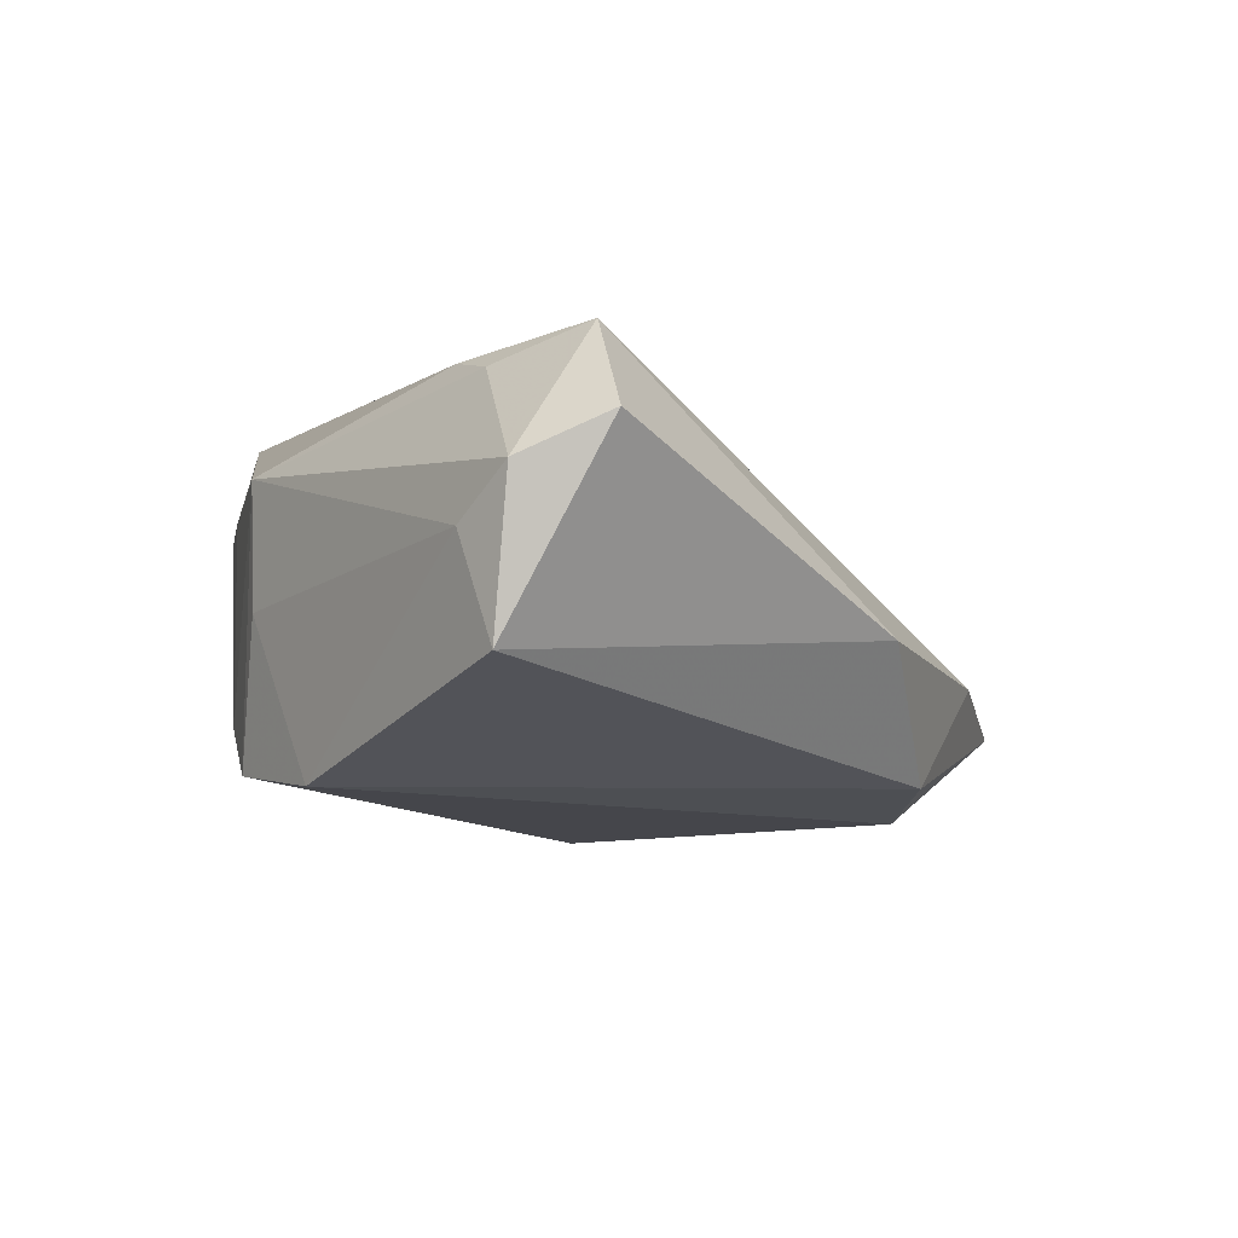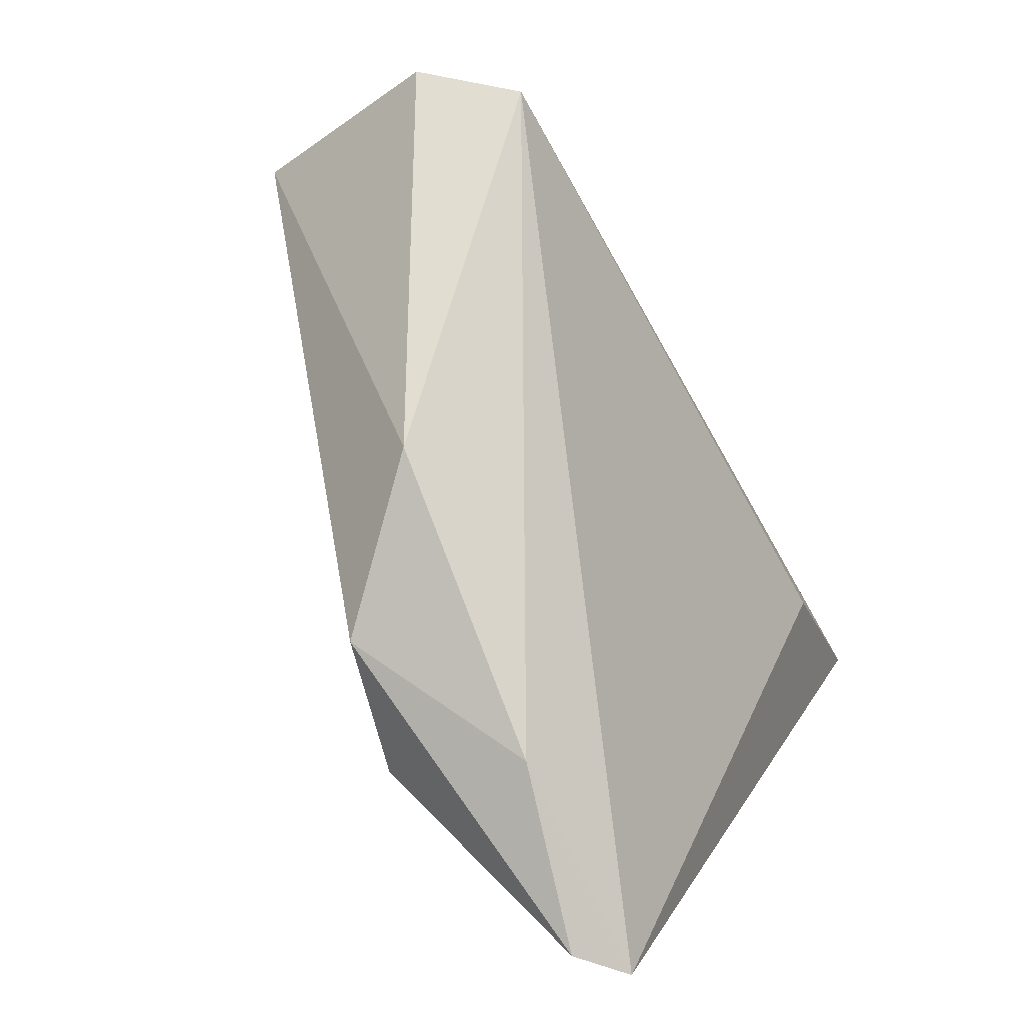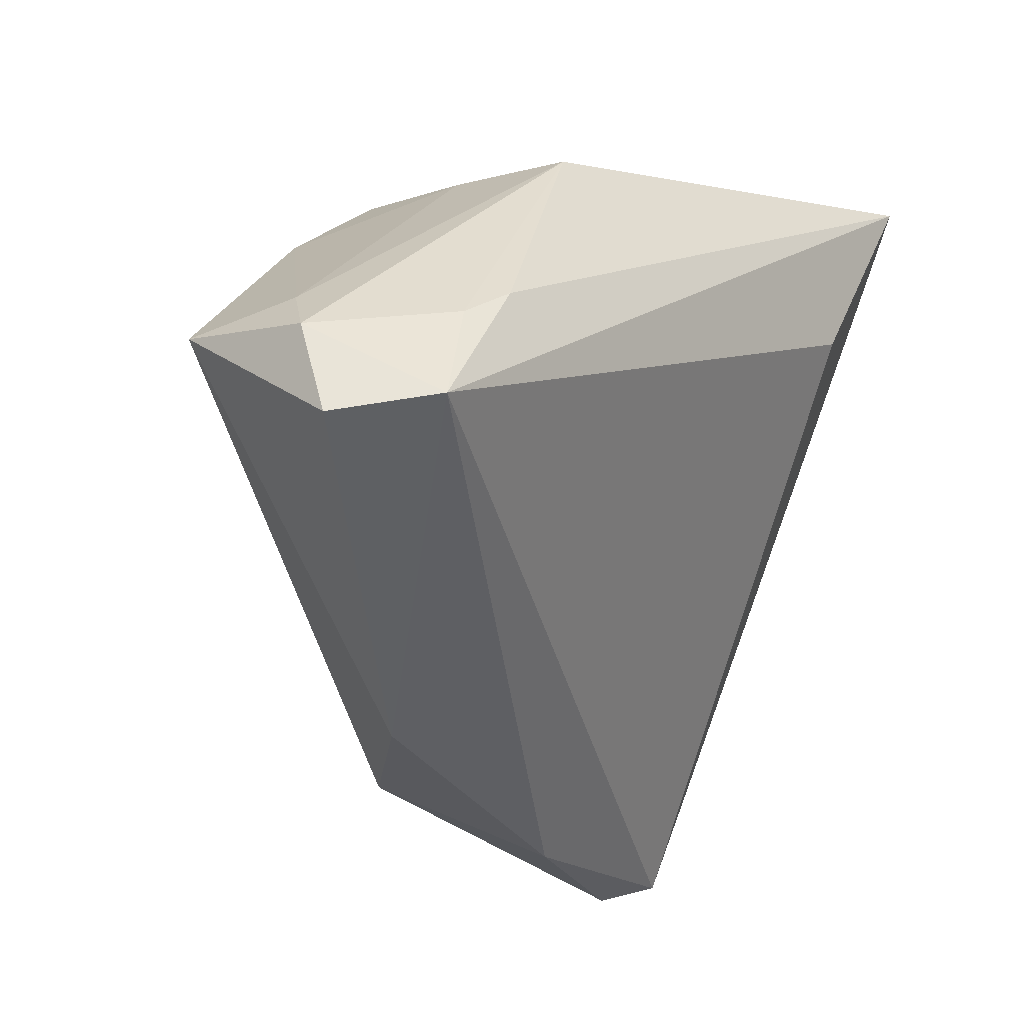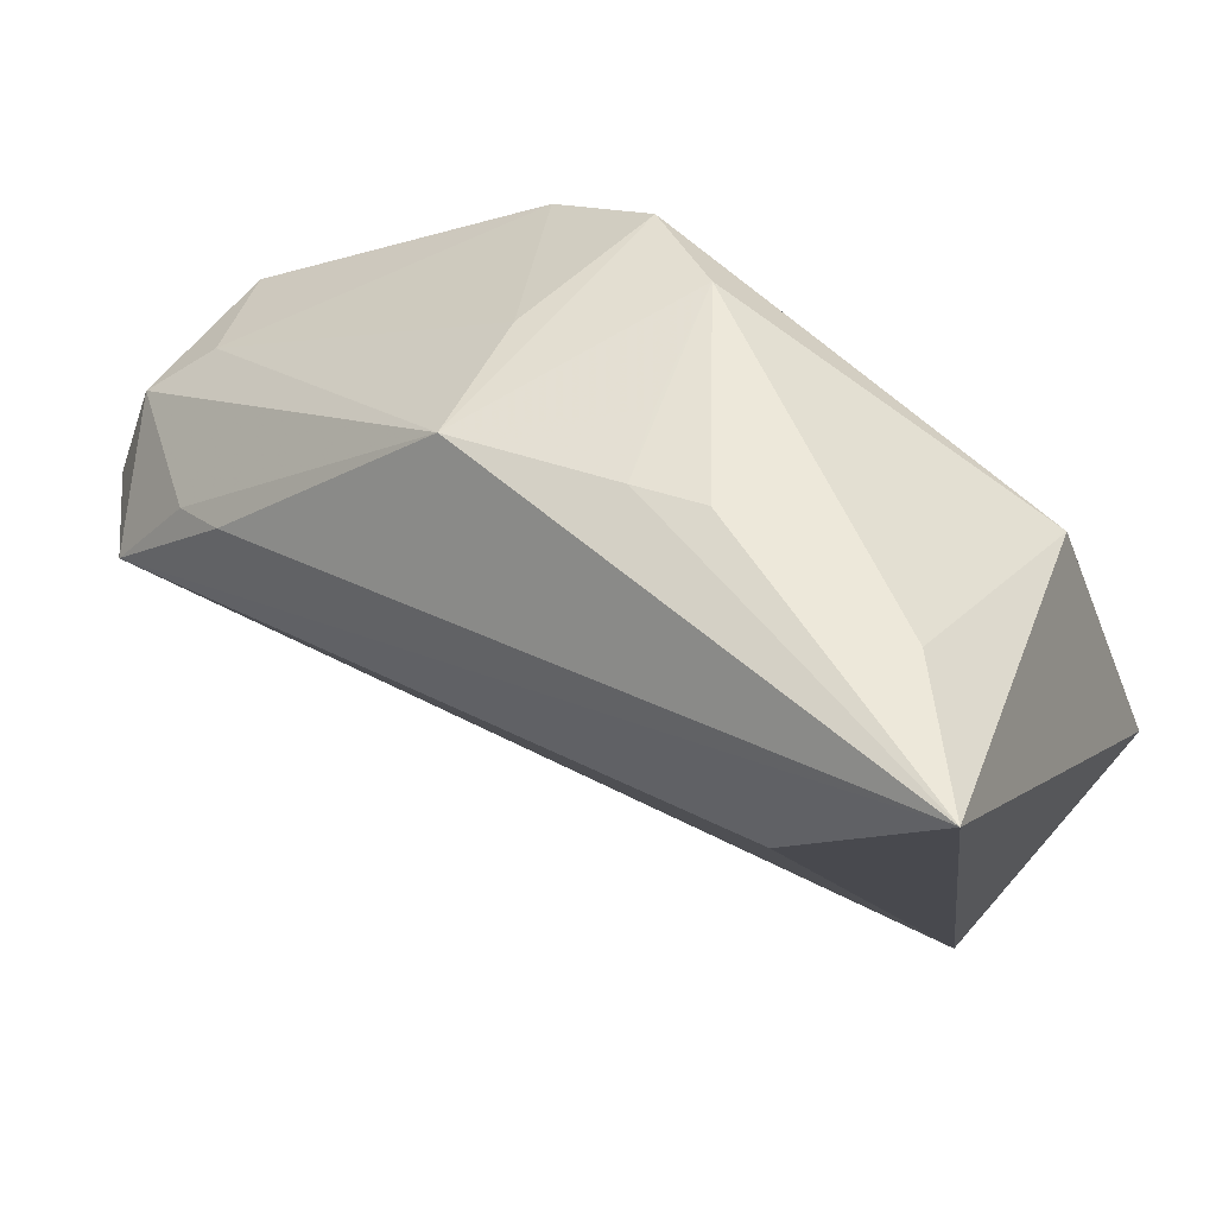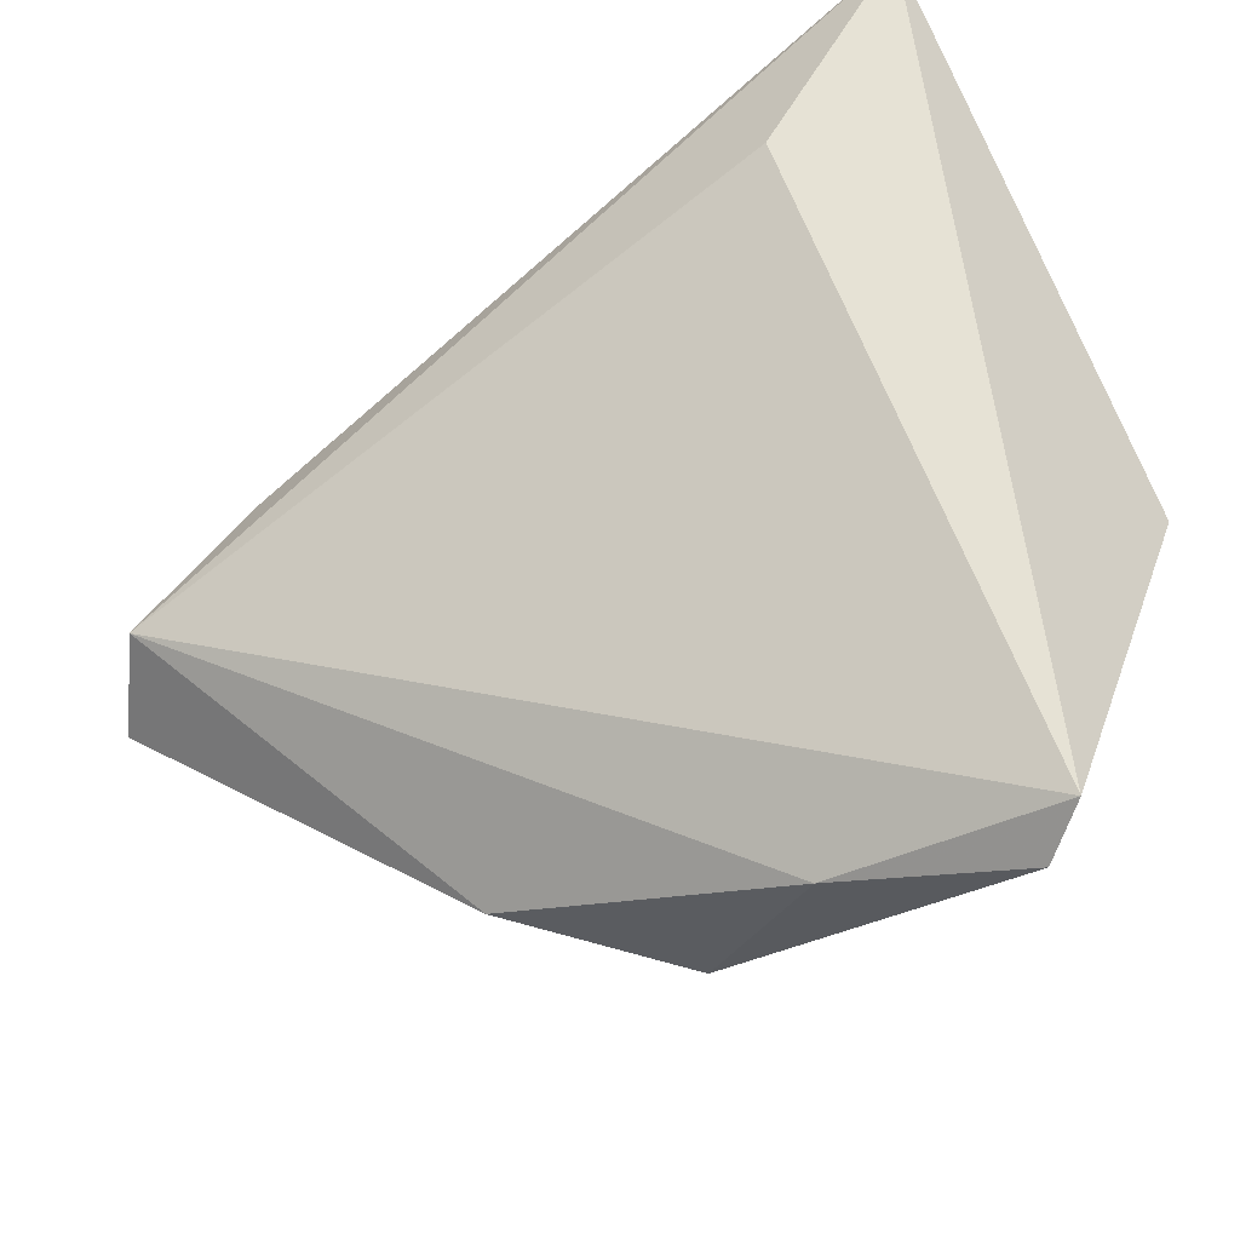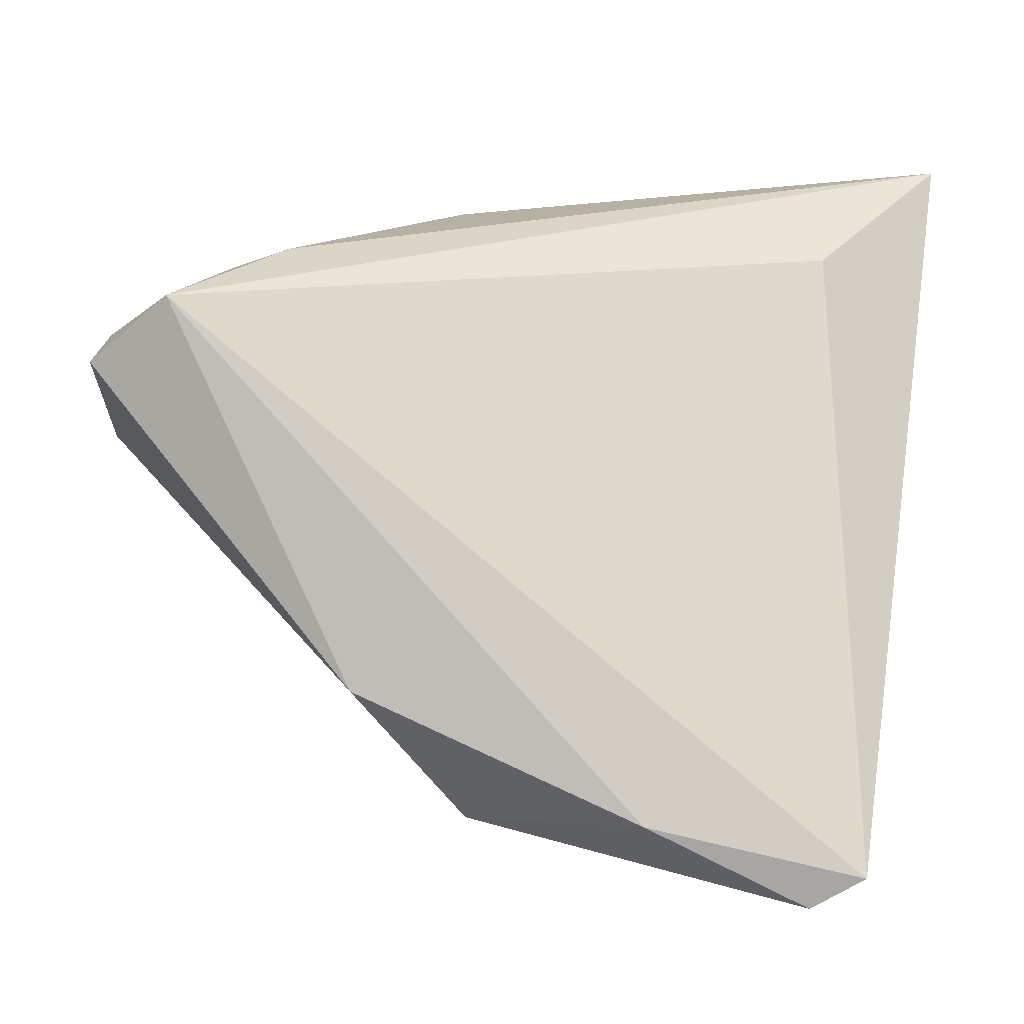
<metadata>
{"format":"obj","ext":"obj","renderer":"f3d","projection":"perspective","resolution":1024,"background":"white","views":[{"elev":-4.0,"azim":-91.0,"up":"+Z"},{"elev":-76.5,"azim":-61.1,"up":"+Y"},{"elev":-10.8,"azim":-52.4,"up":"+Y"},{"elev":57.1,"azim":35.0,"up":"+Y"},{"elev":-50.7,"azim":34.7,"up":"+Y"},{"elev":-45.7,"azim":-8.8,"up":"+Y"}]}
</metadata>
<code>
v -0.05245 -0.00443 0.02611
v 0.02876 -0.05411 -0.01253
v 0.008377 -0.049 -0.006949
v -0.05933 0.003885 0.0118
v -0.06066 -0.006546 0.01638
v -0.01072 -0.04066 -0.01872
v -0.0453 0.006464 0.02256
v -0.0006138 0.03652 0.003635
v -0.03891 0.009705 0.0239
v 0.0333 0.02231 -0.01566
v -0.02805 0.02556 -0.01852
v -0.01679 0.03285 0.01488
v 0.02764 0.0176 0.02611
v -0.01486 0.03382 -0.01737
v -0.01889 0.03238 0.0001396
v 0.03461 -0.05237 -0.008191
v 0.002326 0.03688 0.01203
v 0.03414 -0.001886 -0.02546
v 0.005029 -0.03928 -0.02274
v 0.01016 0.03829 0.01064
v -0.02643 -0.03628 -0.003228
v -0.05813 0.0053 -0.006071
v -0.05388 0.008953 0.005937
v -0.004752 0.03613 -0.01197
v 0.03286 0.03812 0.01235
v 0.04465 -0.008734 -0.01934
v 0.04465 0.03959 0.02611
f 10 27 26
f 27 1 13
f 9 1 27
f 27 12 9
f 18 10 26
f 14 10 18
f 26 2 18
f 2 19 18
f 24 10 14
f 24 20 27
f 14 12 24
f 4 12 23
f 23 22 4
f 22 23 11
f 14 18 11
f 11 18 19
f 16 13 1
f 16 2 26
f 27 13 16
f 26 27 16
f 7 12 4
f 7 9 12
f 4 1 7
f 1 9 7
f 27 10 25
f 25 24 27
f 10 24 25
f 20 24 17
f 17 12 27
f 27 20 17
f 5 1 4
f 5 21 1
f 4 22 5
f 22 21 5
f 22 11 6
f 6 11 19
f 6 21 22
f 6 19 2
f 15 12 14
f 14 11 15
f 15 23 12
f 15 11 23
f 1 21 3
f 3 16 1
f 2 16 3
f 3 6 2
f 21 6 3
f 8 24 12
f 12 17 8
f 8 17 24

</code>
